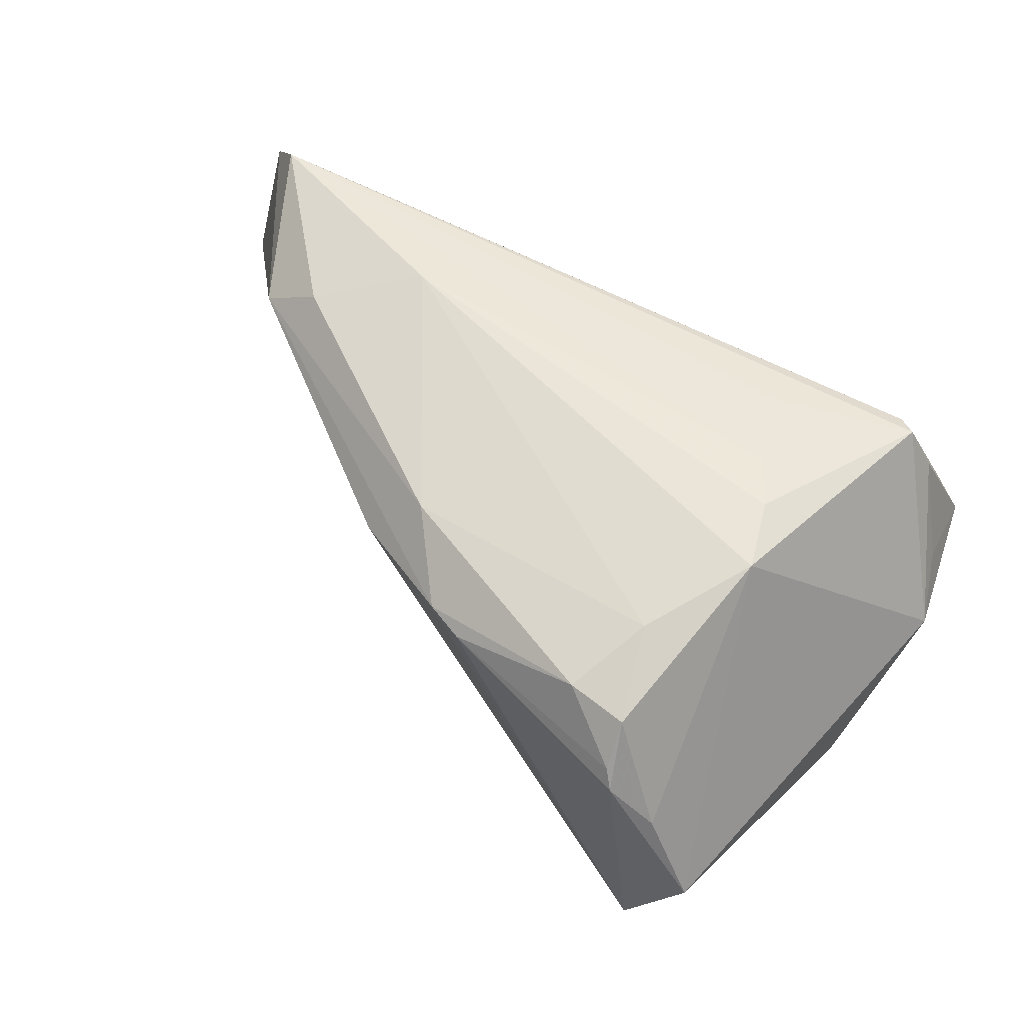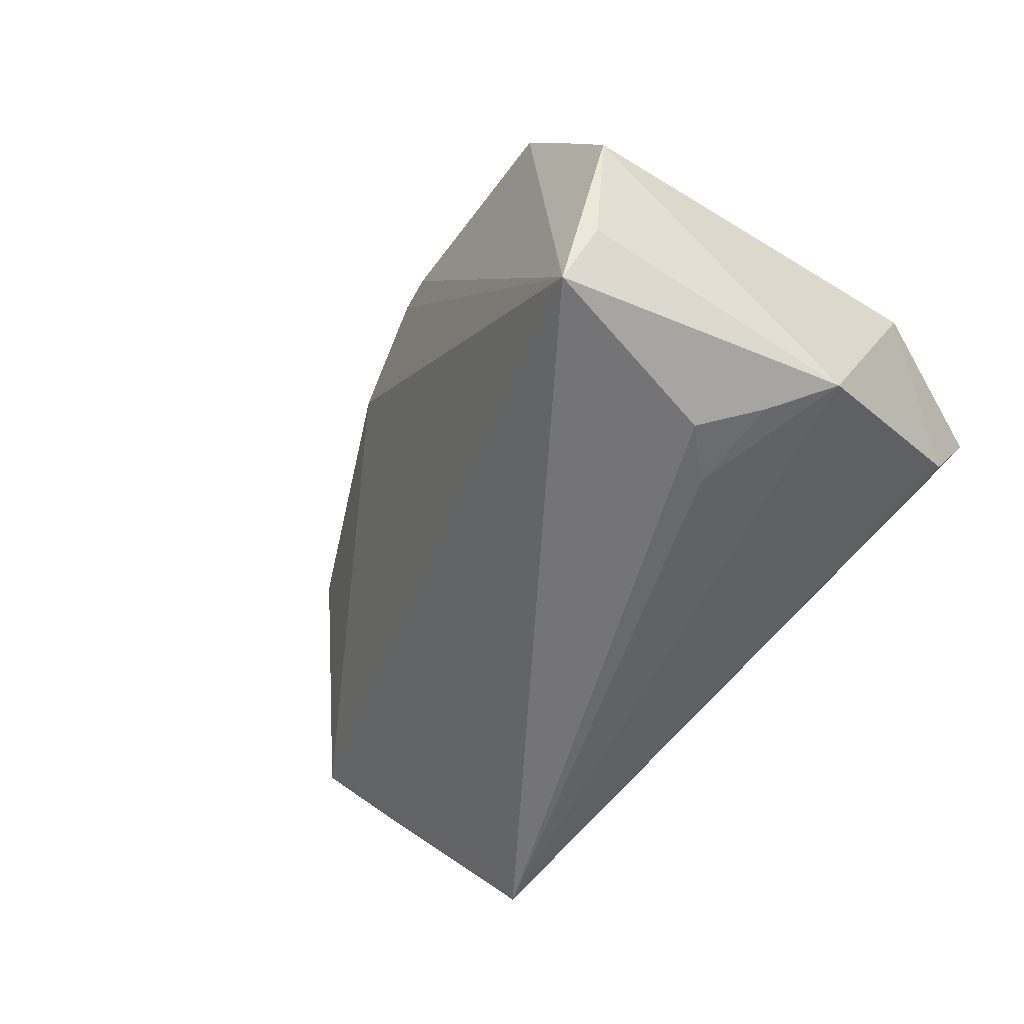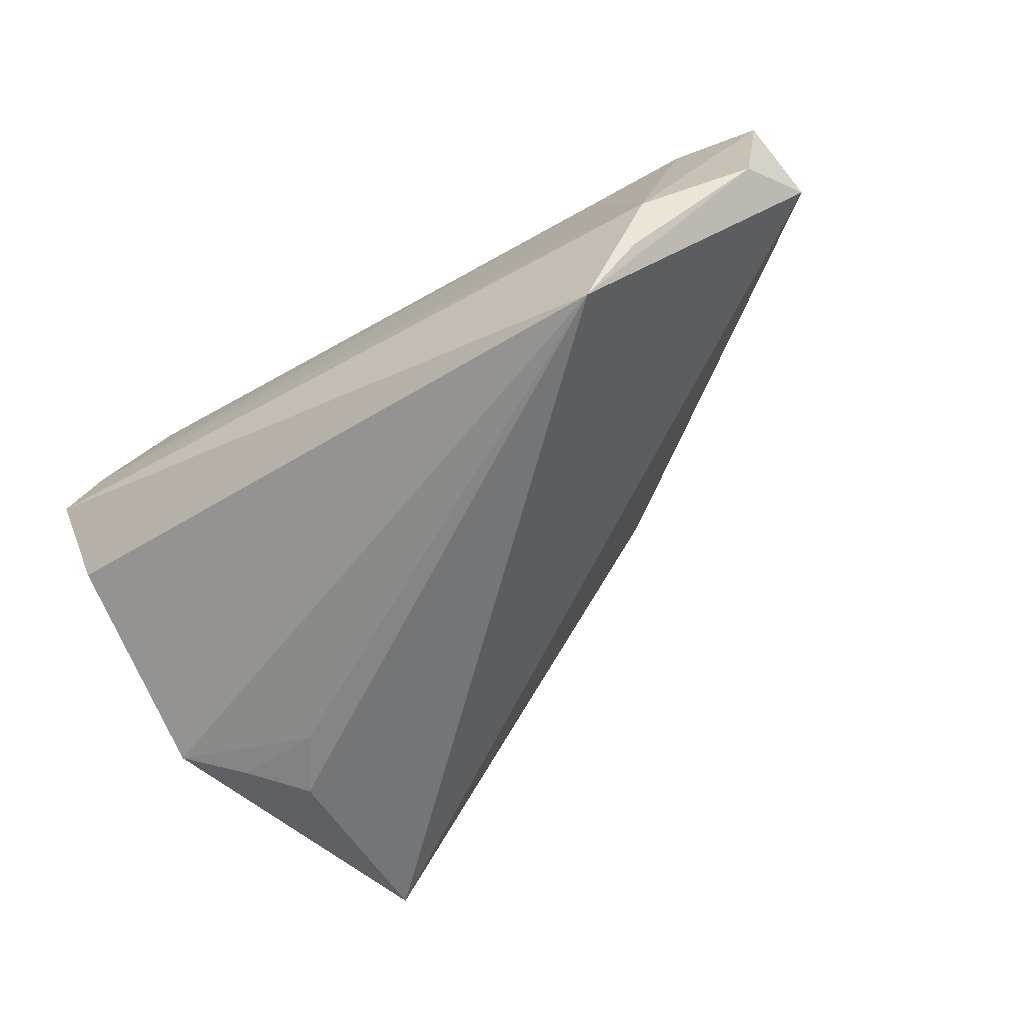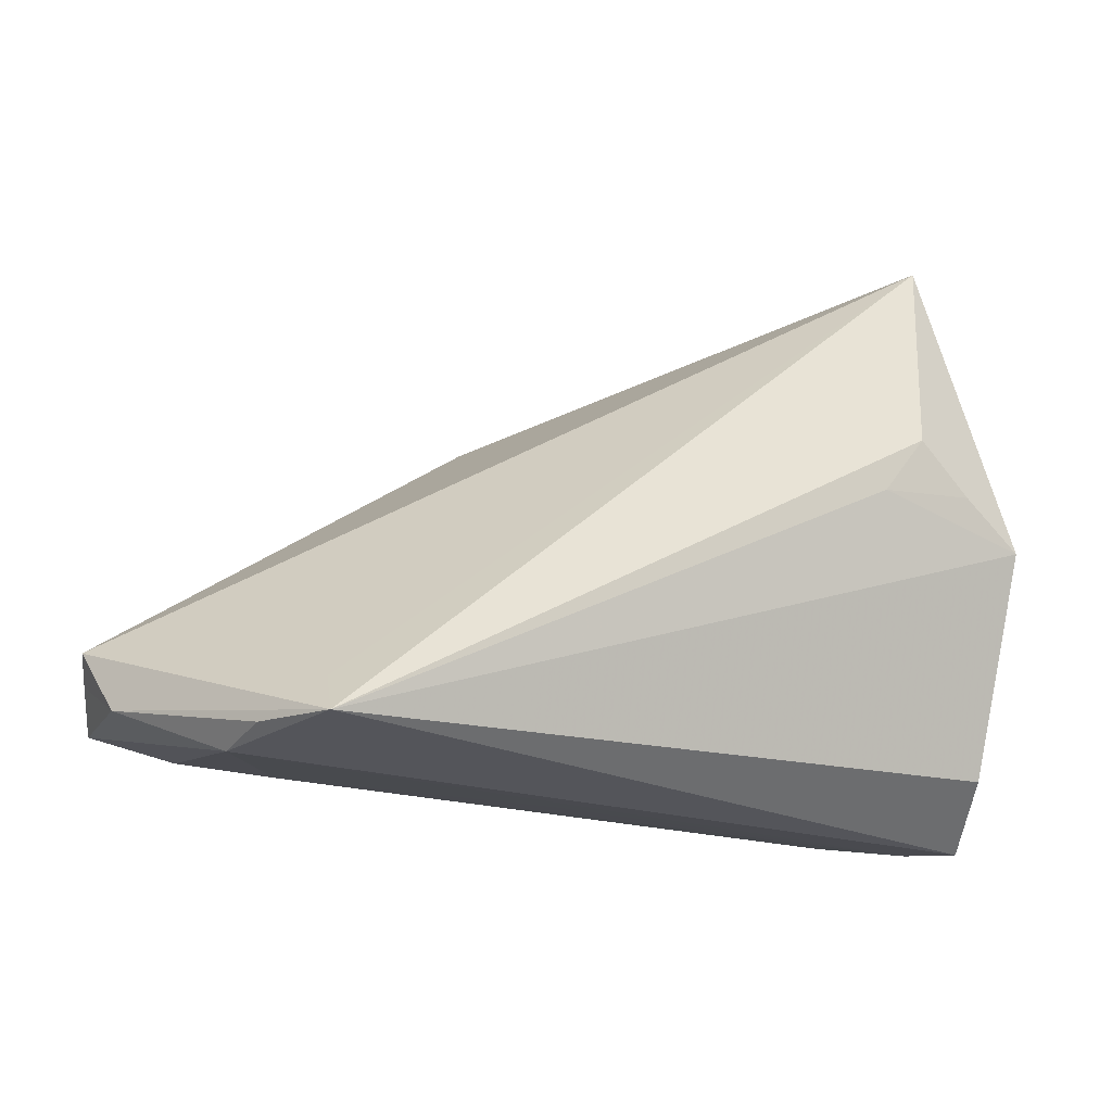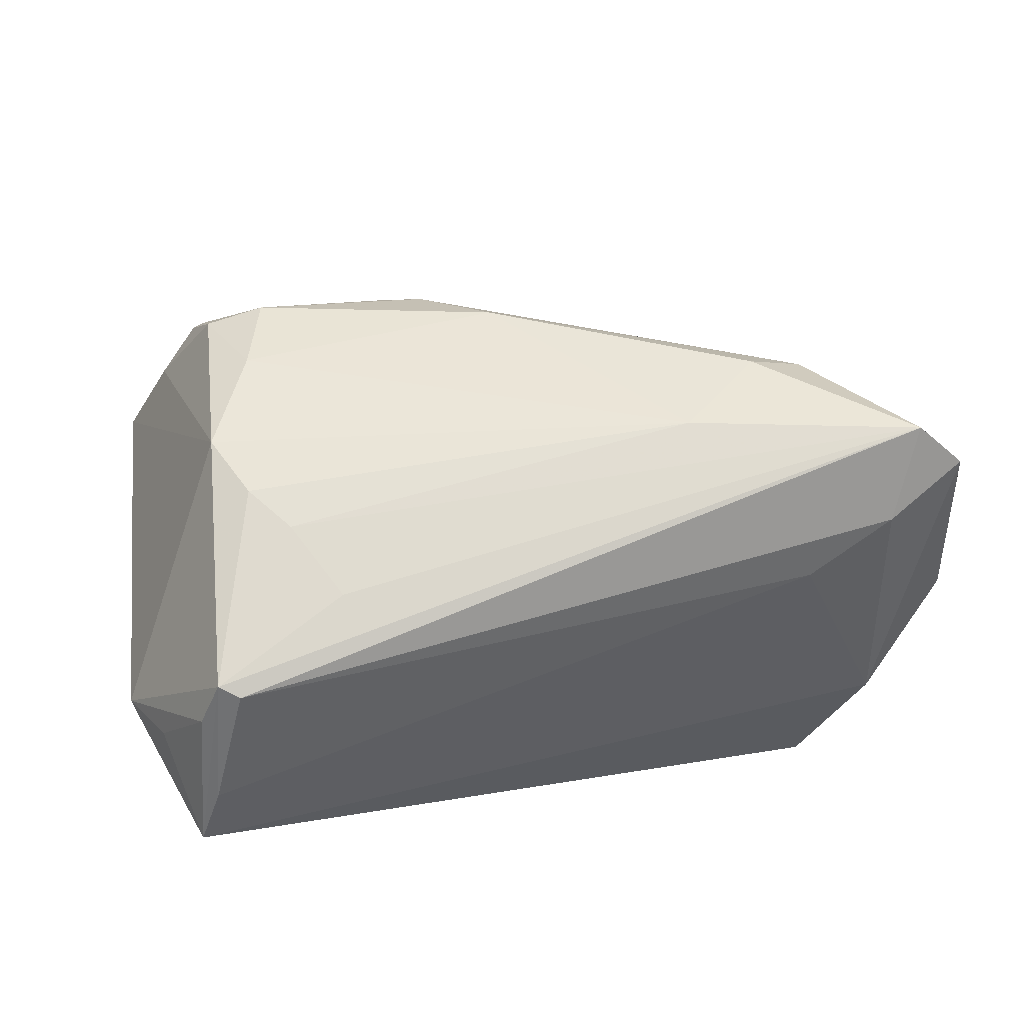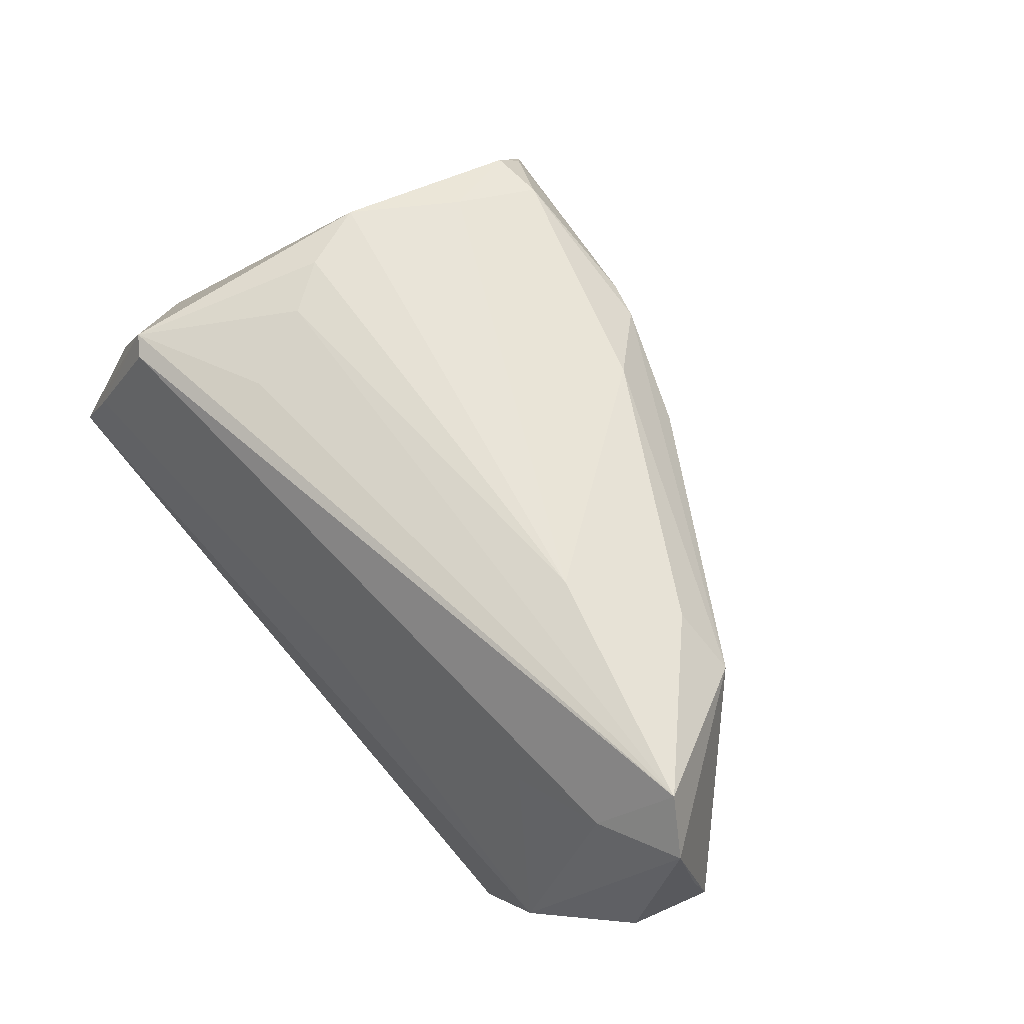
<metadata>
{"format":"obj","ext":"obj","renderer":"f3d","projection":"perspective","resolution":1024,"background":"white","views":[{"elev":57.3,"azim":-147.4,"up":"+Z"},{"elev":-55.5,"azim":-136.3,"up":"+Z"},{"elev":-58.4,"azim":33.0,"up":"+Z"},{"elev":-25.0,"azim":163.5,"up":"+Y"},{"elev":59.3,"azim":-17.1,"up":"+Z"},{"elev":66.2,"azim":47.5,"up":"+Z"}]}
</metadata>
<code>
v 0.03113 -0.004272 0.02791
v -0.02265 -0.003609 0.0268
v -0.03609 0.008338 -0.0272
v 0.06029 -0.01345 0.02704
v -0.02908 0.01407 -0.02995
v 0.01928 0.02704 0.01482
v -0.0266 0.002842 0.02735
v 0.06744 -0.01498 0.009102
v 0.06477 -0.02199 -0.002343
v 0.04351 -0.02402 -0.02548
v -0.03059 0.03967 -0.02793
v -0.03954 0.04108 -0.006277
v -0.04393 0.003007 -0.02407
v -0.02954 0.01173 0.02713
v -0.03432 -0.02276 0.02163
v -0.0398 -0.02193 0.01645
v 0.05255 -0.02968 -0.01356
v 0.05479 -0.02069 0.01768
v -0.0003704 0.03535 0.01639
v -0.02411 0.006872 -0.02916
v 0.04349 0.004658 0.02457
v -0.03306 0.03998 0.006068
v -0.0255 0.03601 0.0199
v -0.0261 0.04026 0.01475
v 0.06852 -0.01329 0.002289
v -0.03536 0.03833 -0.02016
v -0.01784 0.03556 0.02128
v -0.04238 -0.02343 -0.01184
v 0.009151 -0.02732 0.001547
v 0.04381 -0.02968 -0.02995
v 0.004602 0.03359 0.01694
v -0.04029 -0.02787 0.006315
v 0.05031 -0.02858 -0.02104
v -0.0186 -0.01411 0.02489
v 0.01227 0.02438 0.02259
v -0.03665 -0.02094 0.02264
v 0.04283 -0.02303 0.01279
v -0.0487 -0.008556 0.001169
v -0.04527 -0.01654 0.005158
v 0.06556 -0.01695 0.02155
v 0.0514 0.005319 0.01961
v -0.02745 0.04159 0.01236
v -0.04374 -0.02968 -0.001337
v -0.02194 0.02508 0.02442
f 17 43 30
f 38 14 12
f 14 38 36
f 13 38 12
f 42 11 12
f 43 36 16
f 16 36 38
f 30 11 10
f 10 25 30
f 11 25 10
f 40 17 9
f 30 25 9
f 6 25 11
f 5 11 30
f 5 13 11
f 43 38 28
f 38 13 28
f 30 43 28
f 28 13 30
f 12 11 26
f 26 13 12
f 11 13 26
f 17 37 29
f 18 17 40
f 18 37 17
f 37 18 15
f 44 23 14
f 27 23 44
f 1 44 14
f 22 42 12
f 23 42 22
f 12 14 22
f 14 23 22
f 24 23 27
f 24 42 23
f 39 38 43
f 43 16 39
f 39 16 38
f 8 25 40
f 40 9 8
f 8 9 25
f 33 17 30
f 30 9 33
f 33 9 17
f 40 25 41
f 25 6 41
f 19 24 27
f 42 24 19
f 11 42 19
f 30 13 20
f 20 5 30
f 32 36 43
f 32 15 36
f 43 17 32
f 17 29 32
f 32 29 37
f 37 15 32
f 36 15 4
f 40 41 4
f 1 2 4
f 4 18 40
f 4 15 18
f 31 19 27
f 31 41 6
f 31 6 11
f 11 19 31
f 13 5 3
f 3 20 13
f 5 20 3
f 14 36 7
f 36 2 7
f 7 1 14
f 7 2 1
f 34 2 36
f 36 4 34
f 34 4 2
f 1 4 21
f 21 4 41
f 41 31 35
f 35 21 41
f 35 31 27
f 27 44 35
f 44 1 35
f 1 21 35

</code>
